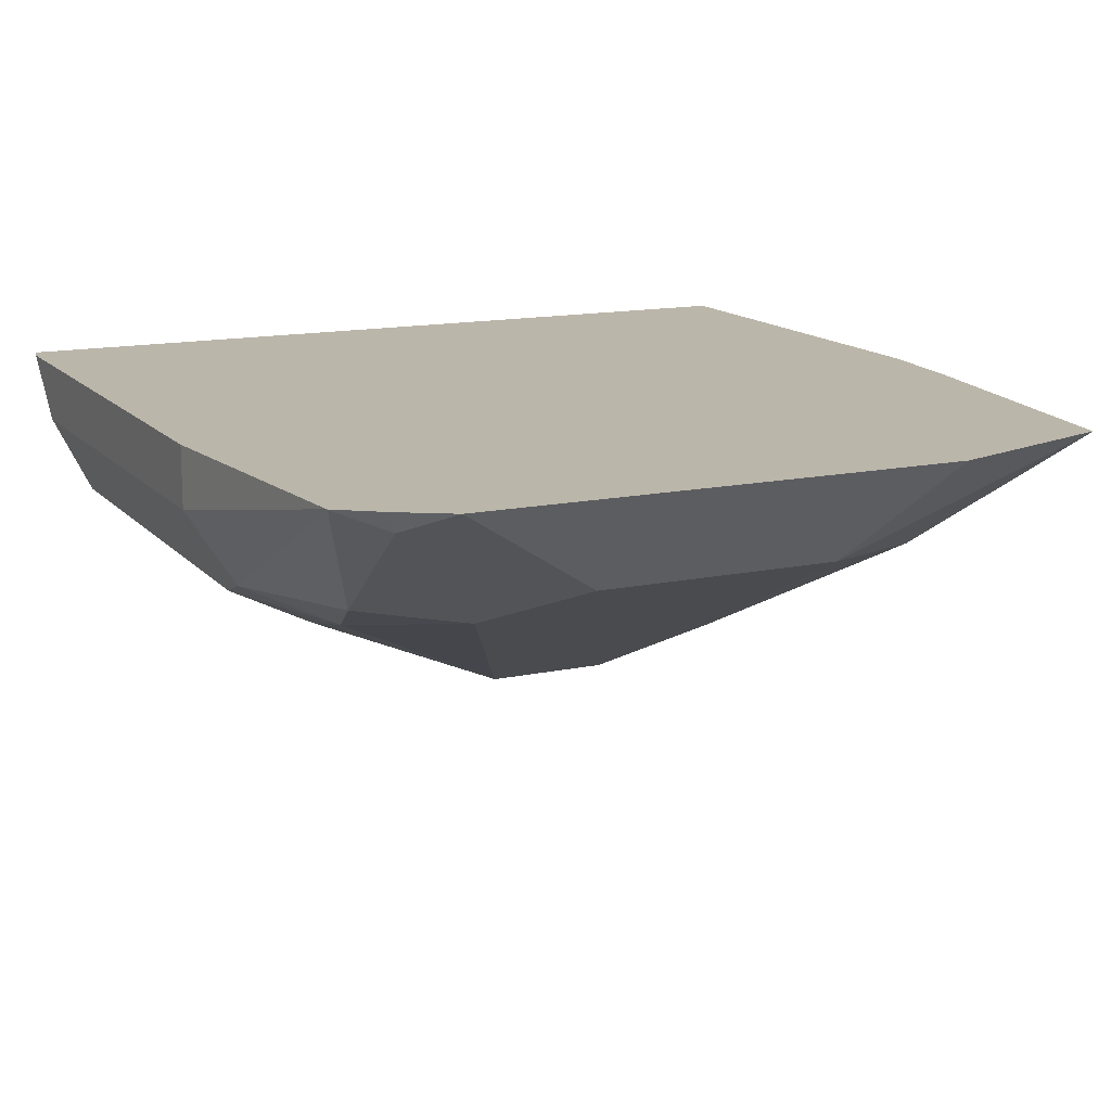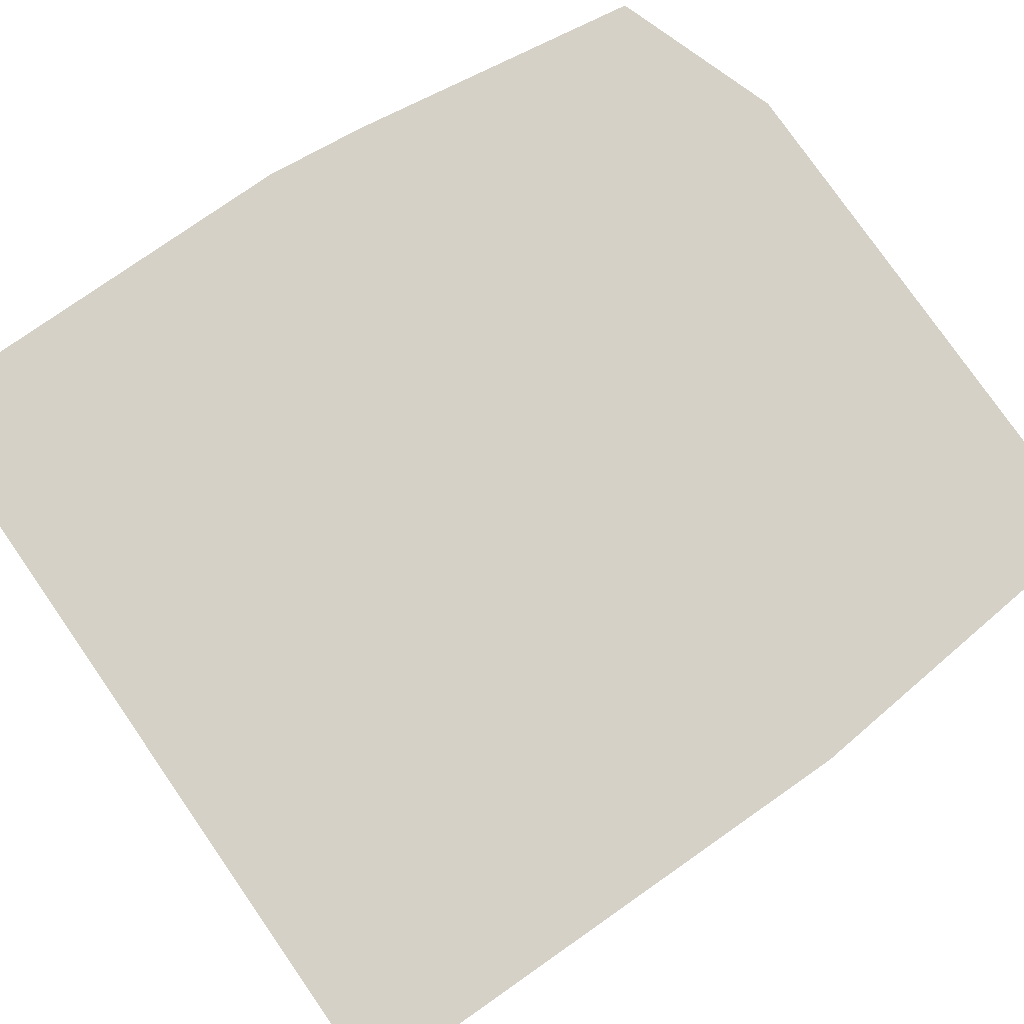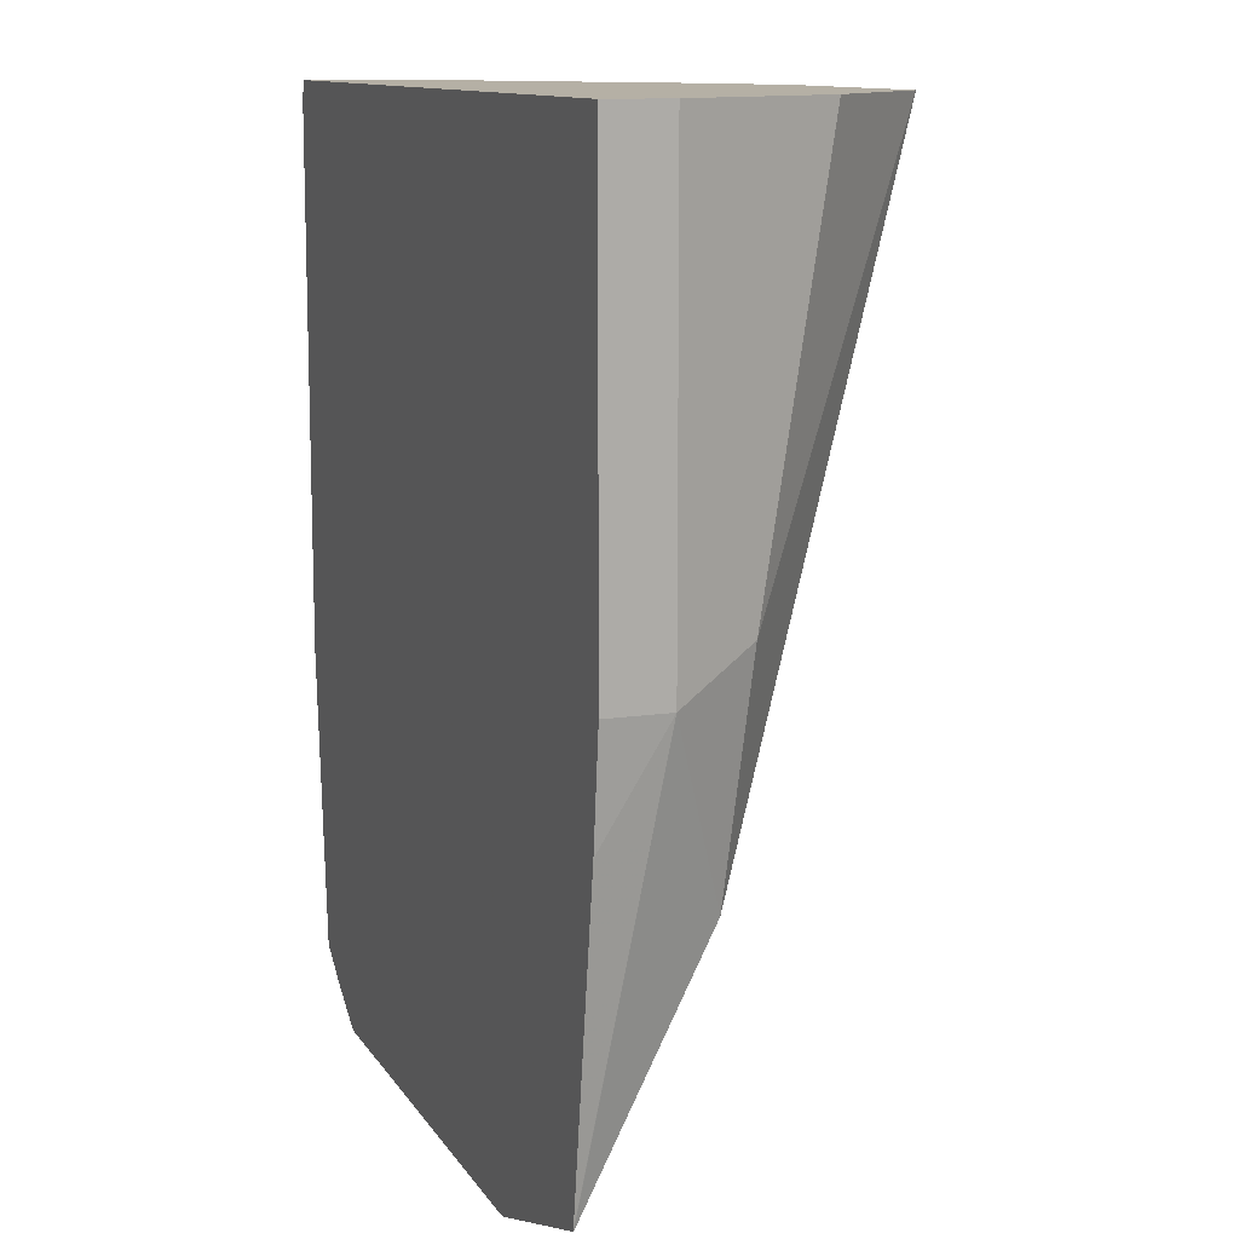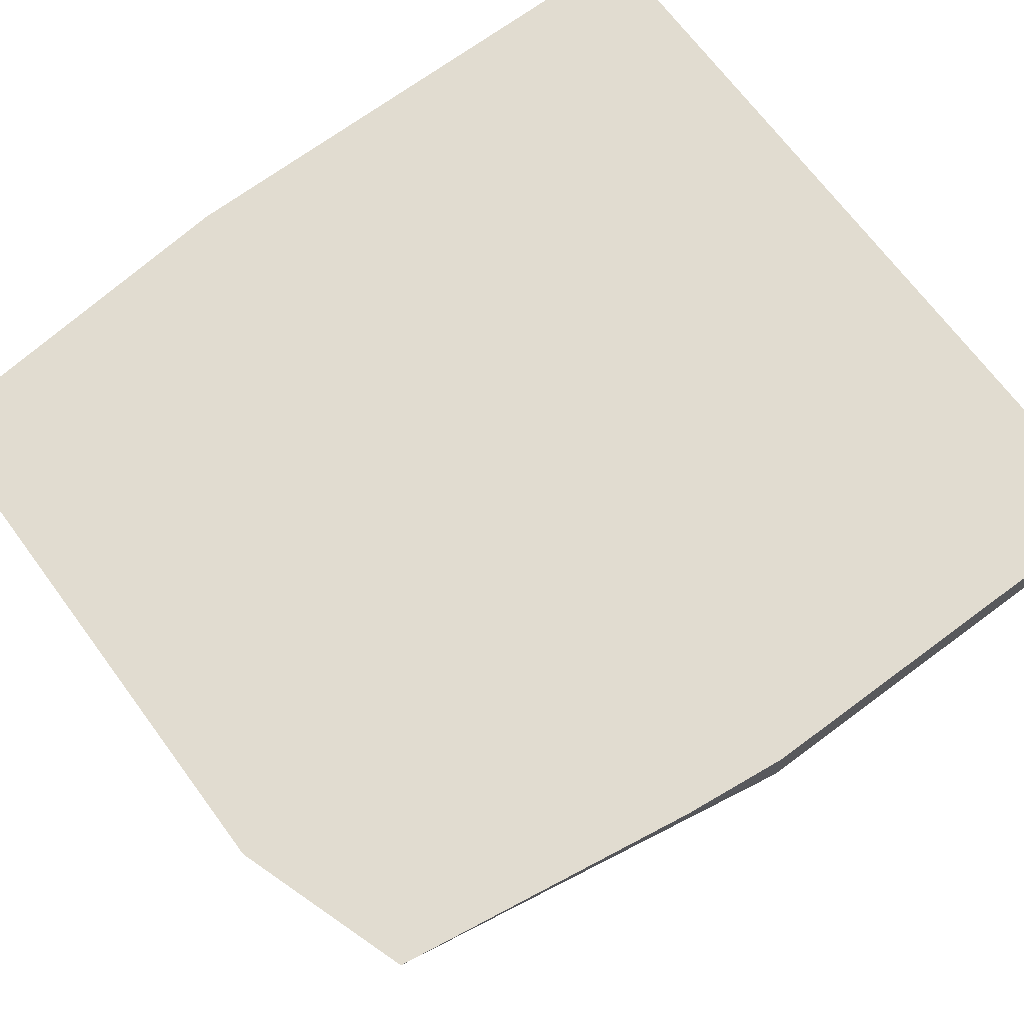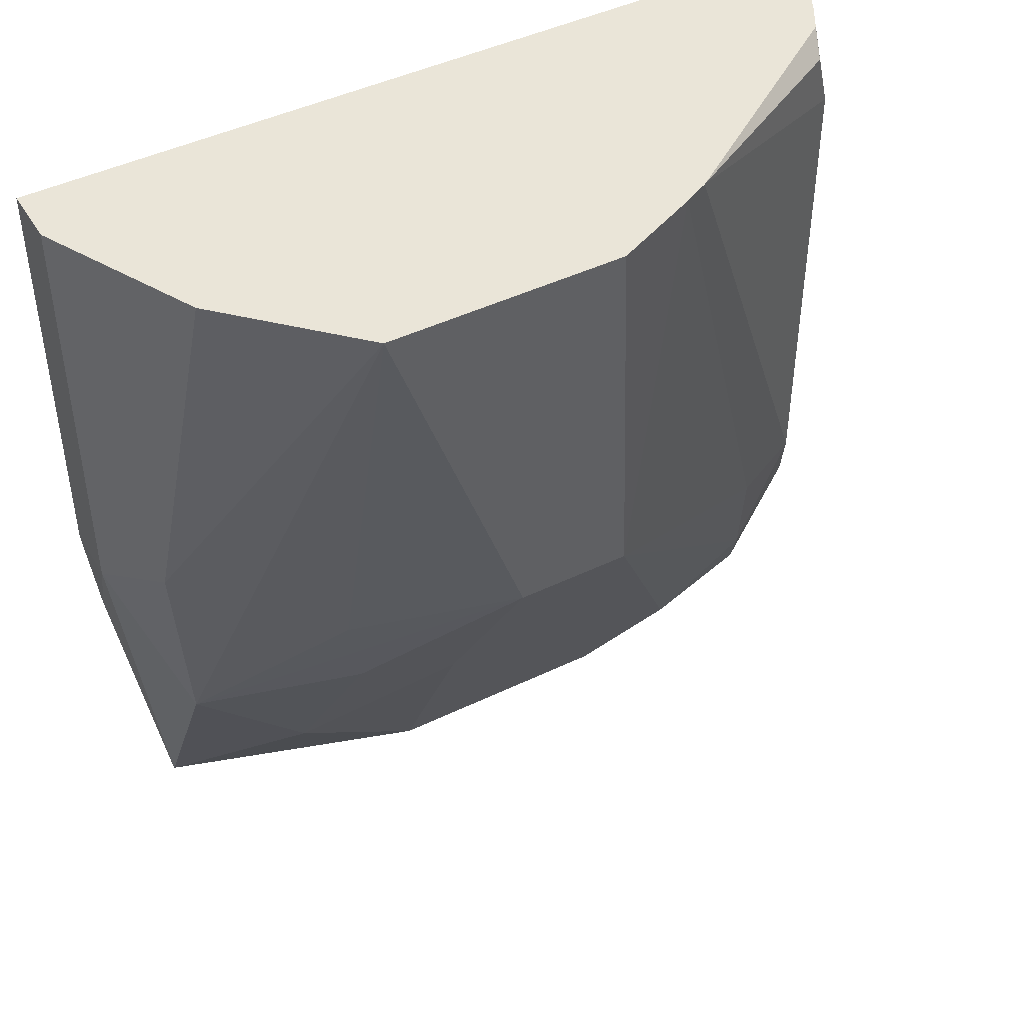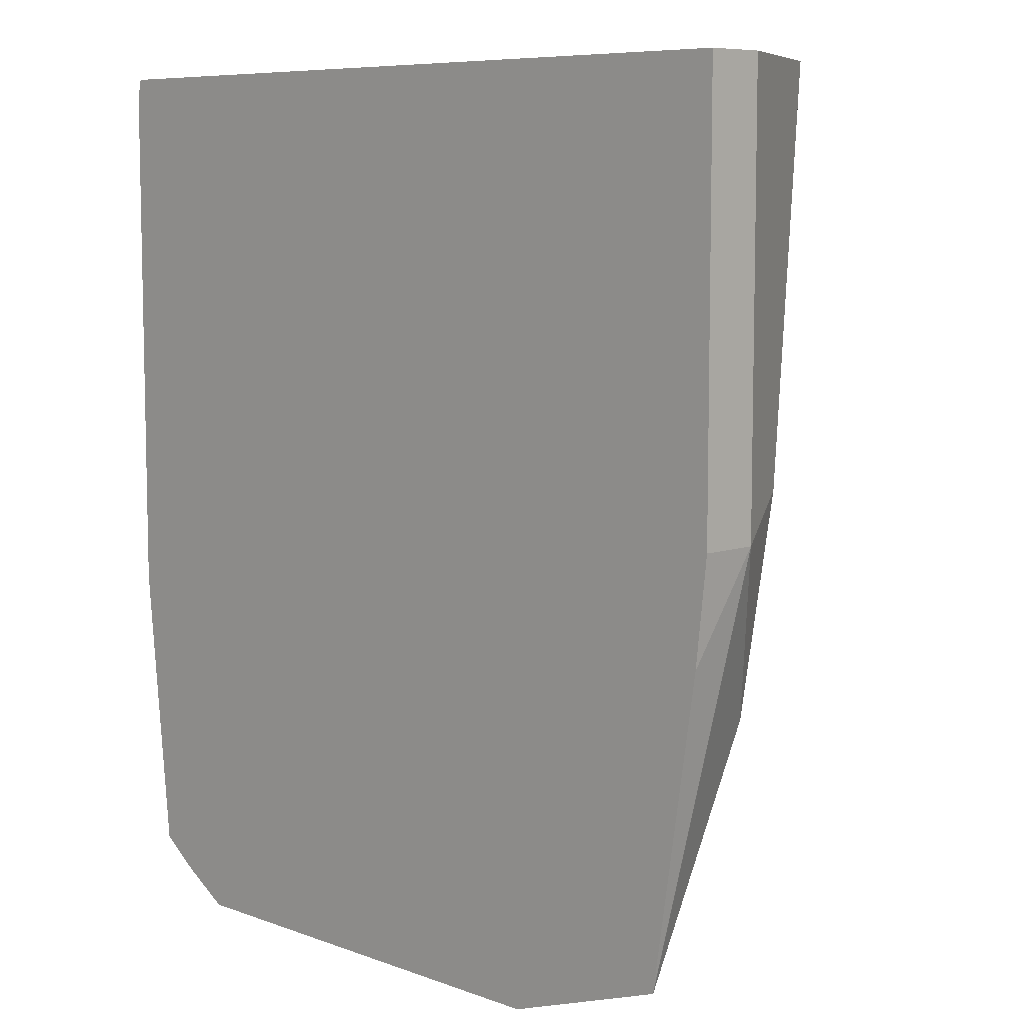
<metadata>
{"format":"obj","ext":"obj","renderer":"f3d","projection":"perspective","resolution":1024,"background":"white","views":[{"elev":14.1,"azim":154.7,"up":"+Y"},{"elev":79.2,"azim":55.1,"up":"+Y"},{"elev":11.7,"azim":-110.2,"up":"+Z"},{"elev":69.4,"azim":-126.6,"up":"+Y"},{"elev":45.2,"azim":-29.2,"up":"+Z"},{"elev":7.8,"azim":-134.5,"up":"+Z"}]}
</metadata>
<code>
v 0.1382 -0.3626 -0.3972
v 0.1369 -0.3626 -0.3915
v 0.1356 -0.3684 -0.3915
v 0.1382 -0.3801 -0.4146
v 0.1382 -0.3626 -0.5528
v -0.1036 -0.3626 -0.3915
v 0.1324 -0.3829 -0.3915
v 0.1286 -0.3906 -0.3915
v 0.1267 -0.4031 -0.4146
v 0.1296 -0.3973 -0.57
v 0.1382 -0.3801 -0.5528
v 0.1296 -0.3626 -0.639
v -0.1036 -0.3801 -0.3915
v -0.1036 -0.3626 -0.5183
v 0.1238 -0.3987 -0.3915
v 0.1209 -0.406 -0.3973
v 0.0566 -0.4453 -0.3915
v 0.1267 -0.4031 -0.5528
v 0.108 -0.406 -0.5873
v 0.1123 -0.3973 -0.6046
v 0.1296 -0.3628 -0.6392
v 0.1295 -0.3626 -0.6393
v -0.08062 -0.4261 -0.3915
v -0.1036 -0.3801 -0.5183
v -0.1002 -0.3626 -0.5494
v 0.04897 -0.4491 -0.3915
v 0.1036 -0.4146 -0.5528
v 0.03453 -0.4491 -0.5183
v 0.0806 -0.4031 -0.6104
v 0.1152 -0.3685 -0.6449
v 0.1177 -0.3626 -0.6479
v -0.0461 -0.4607 -0.3915
v -0.09212 -0.4031 -0.5067
v -0.08637 -0.3973 -0.57
v -0.08644 -0.3626 -0.639
v -0.08637 -0.3628 -0.6392
v 0.0231 -0.4608 -0.3915
v 1.691e-05 -0.4491 -0.5183
v 0.01152 -0.4031 -0.6104
v 0.05757 -0.3916 -0.6334
v 0.1034 -0.3626 -0.6567
v -0.04598 -0.4608 -0.3915
v -0.0403 -0.4204 -0.5585
v -0.04605 -0.4261 -0.5297
v -0.0518 -0.3973 -0.6046
v -0.08637 -0.3626 -0.6392
v -0.08623 -0.3626 -0.6393
v -0.03483 -0.3626 -0.6567
v -0.01151 -0.3916 -0.6334
v -0.01151 -0.4261 -0.5643
f 24 35 36
f 24 36 34
f 26 37 28
f 45 49 50
f 28 38 39
f 28 39 29
f 28 37 42
f 24 25 35
f 26 28 27
f 24 34 33
f 18 26 27
f 23 24 33
f 21 31 22
f 21 30 31
f 20 30 21
f 20 29 30
f 19 29 20
f 19 28 29
f 19 27 28
f 28 42 38
f 18 27 19
f 23 33 32
f 29 39 49
f 34 36 45
f 29 40 30
f 17 26 18
f 40 48 41
f 40 49 48
f 38 42 44
f 38 49 39
f 38 50 49
f 38 45 50
f 38 43 45
f 36 49 45
f 36 48 49
f 36 47 48
f 36 46 47
f 35 46 36
f 34 45 43
f 34 44 42
f 34 38 44
f 34 43 38
f 33 34 42
f 32 33 42
f 30 40 41
f 30 41 31
f 29 49 40
f 15 17 16
f 2 8 7
f 13 24 23
f 2 32 42
f 2 23 32
f 2 13 23
f 2 6 13
f 1 6 2
f 1 14 6
f 1 25 14
f 1 46 35
f 1 47 46
f 2 42 37
f 1 48 47
f 1 31 41
f 1 22 31
f 1 12 22
f 1 5 12
f 1 11 5
f 1 4 11
f 1 3 4
f 1 2 3
f 14 25 24
f 1 41 48
f 2 37 26
f 1 35 25
f 2 17 15
f 12 21 22
f 2 26 17
f 10 21 11
f 10 20 21
f 10 19 20
f 10 18 19
f 9 18 10
f 9 17 18
f 9 16 17
f 9 15 16
f 8 15 9
f 11 21 12
f 6 14 24
f 6 24 13
f 2 7 3
f 3 7 4
f 4 7 8
f 2 15 8
f 4 9 10
f 4 10 11
f 5 11 12
f 4 8 9

</code>
